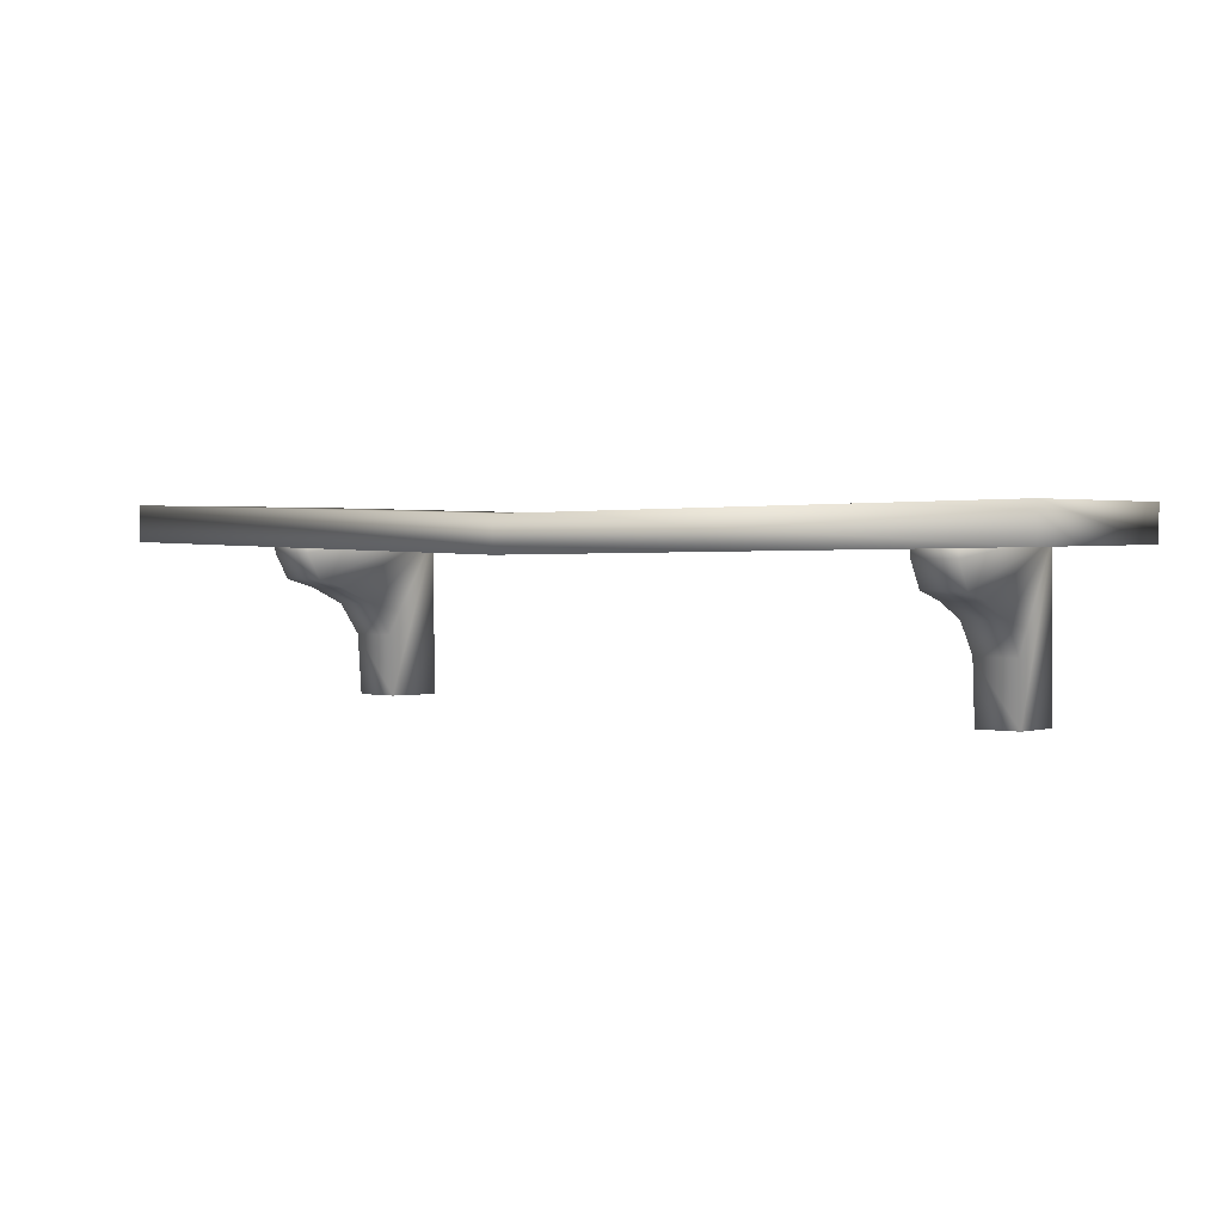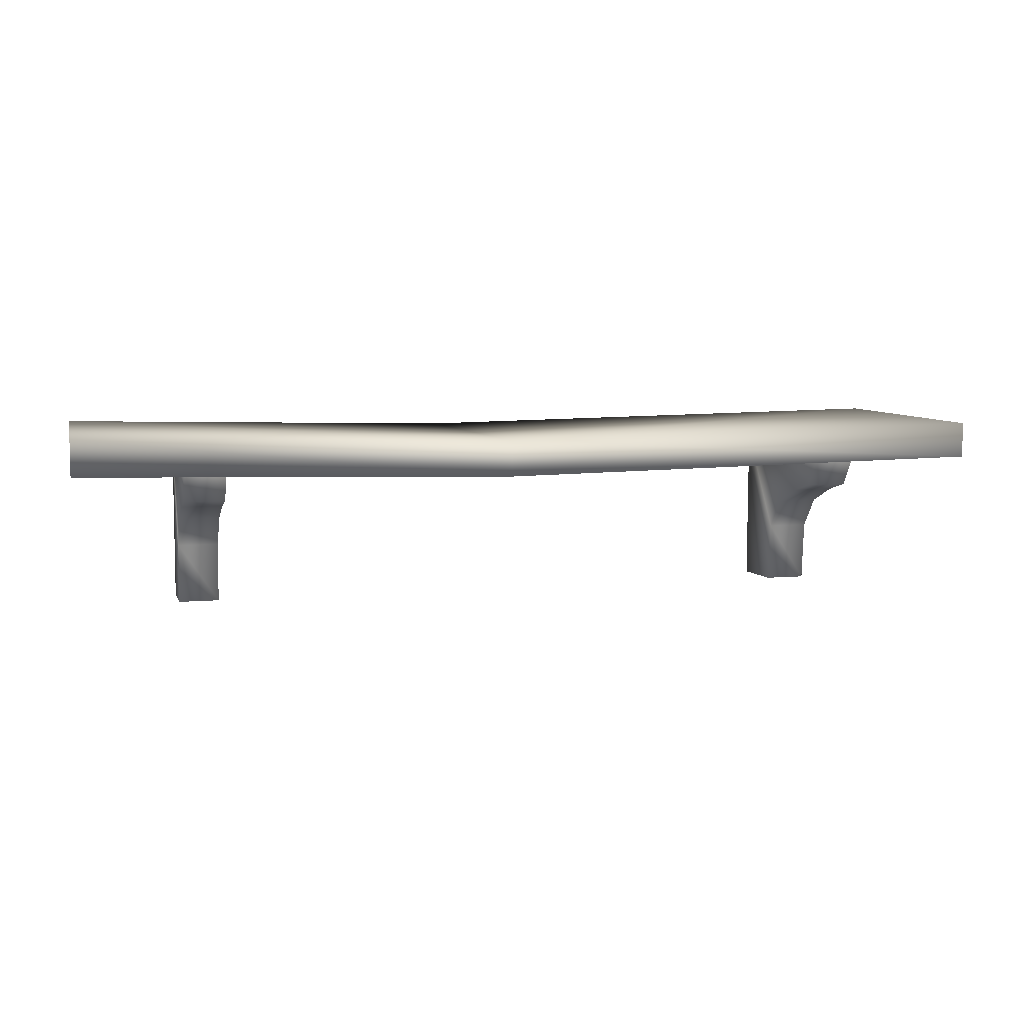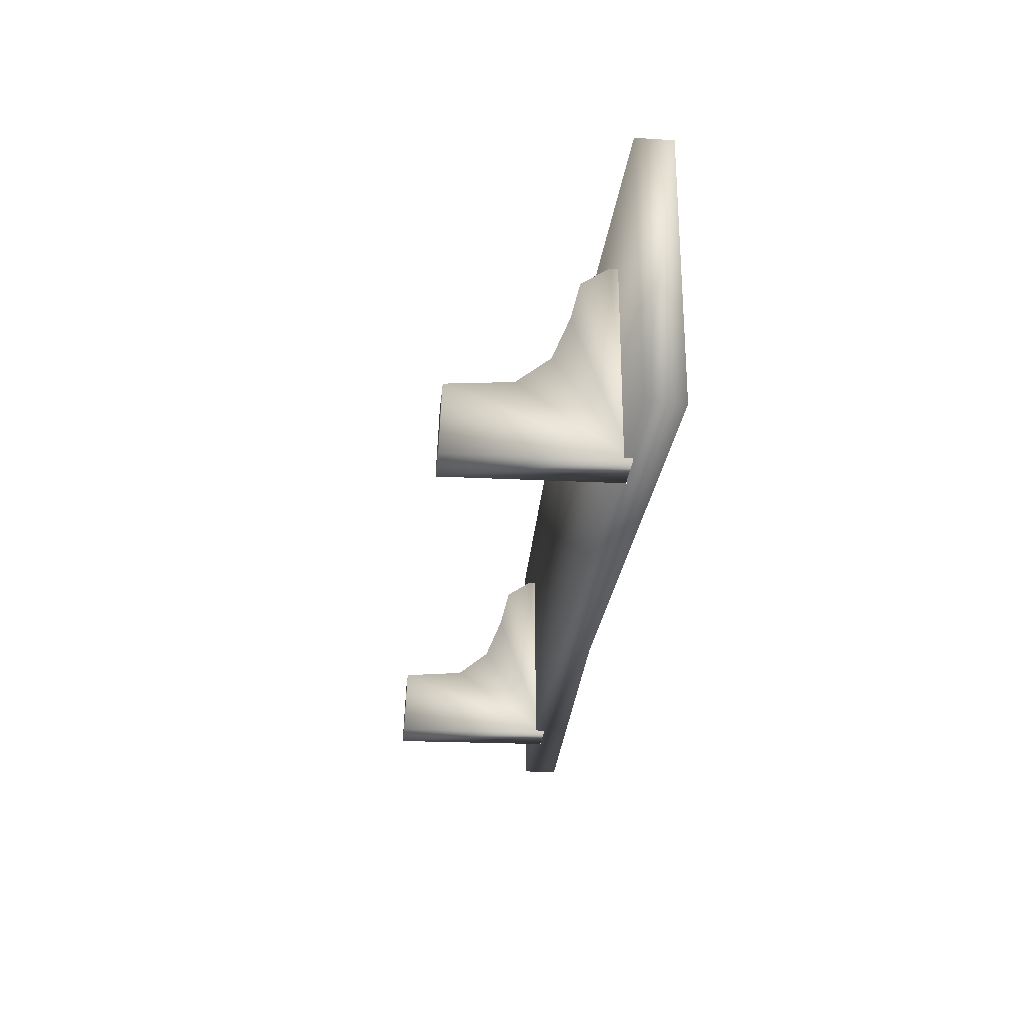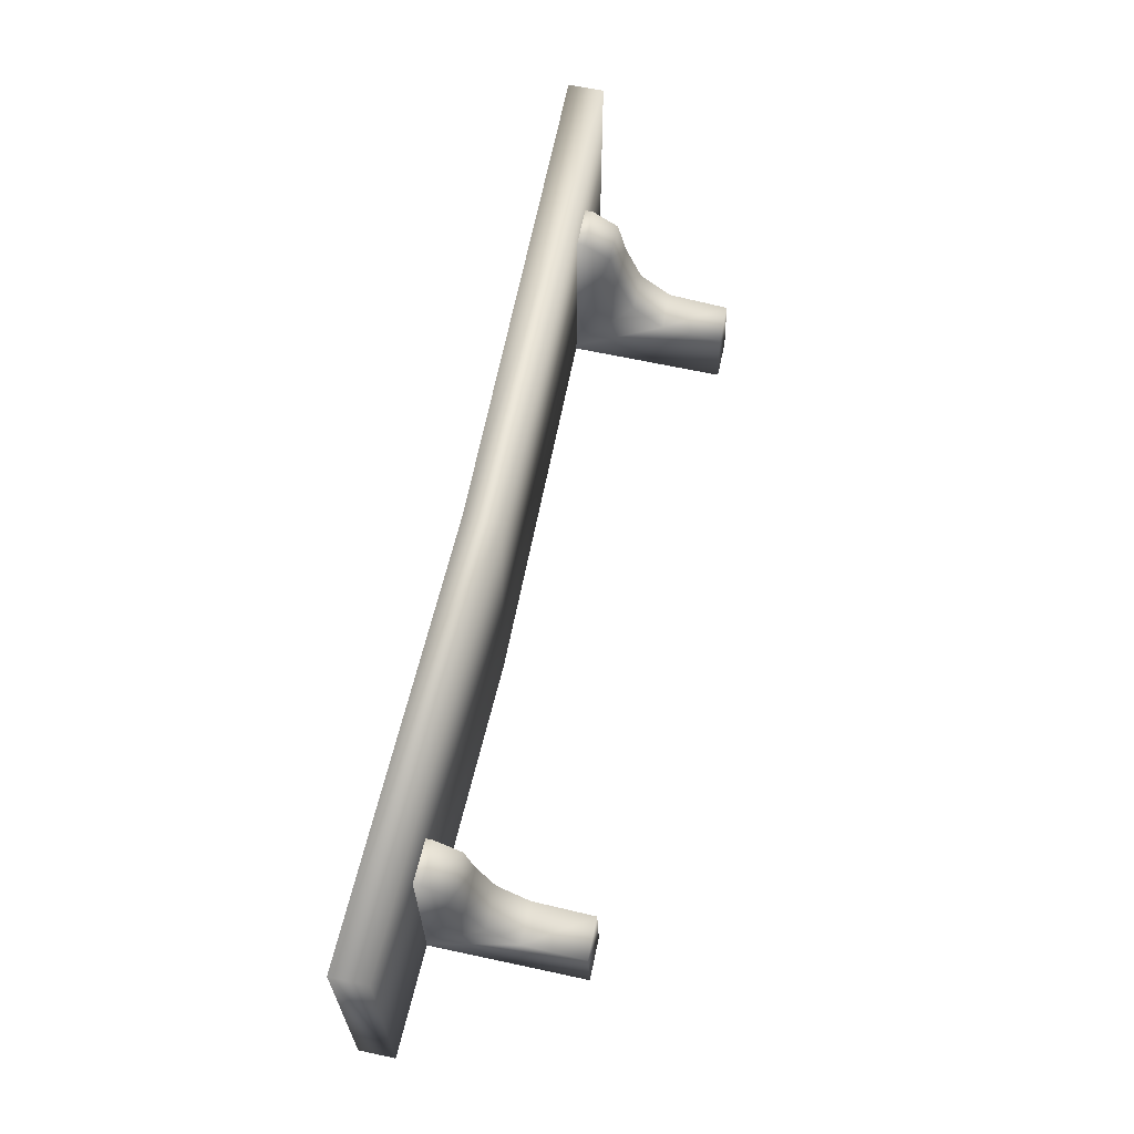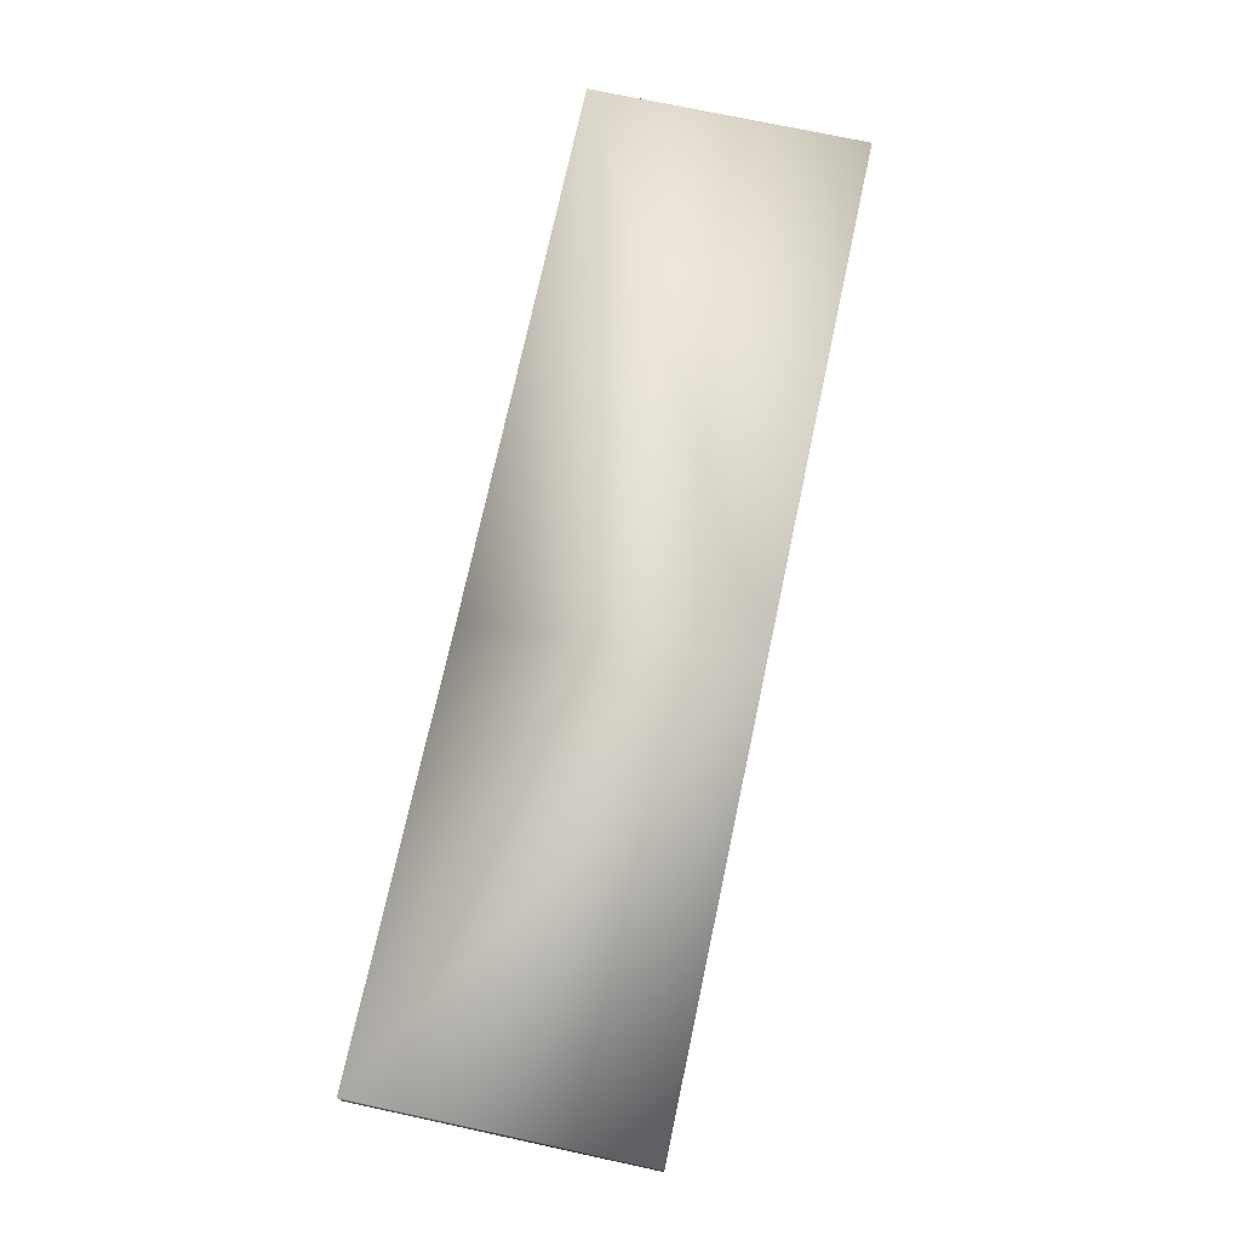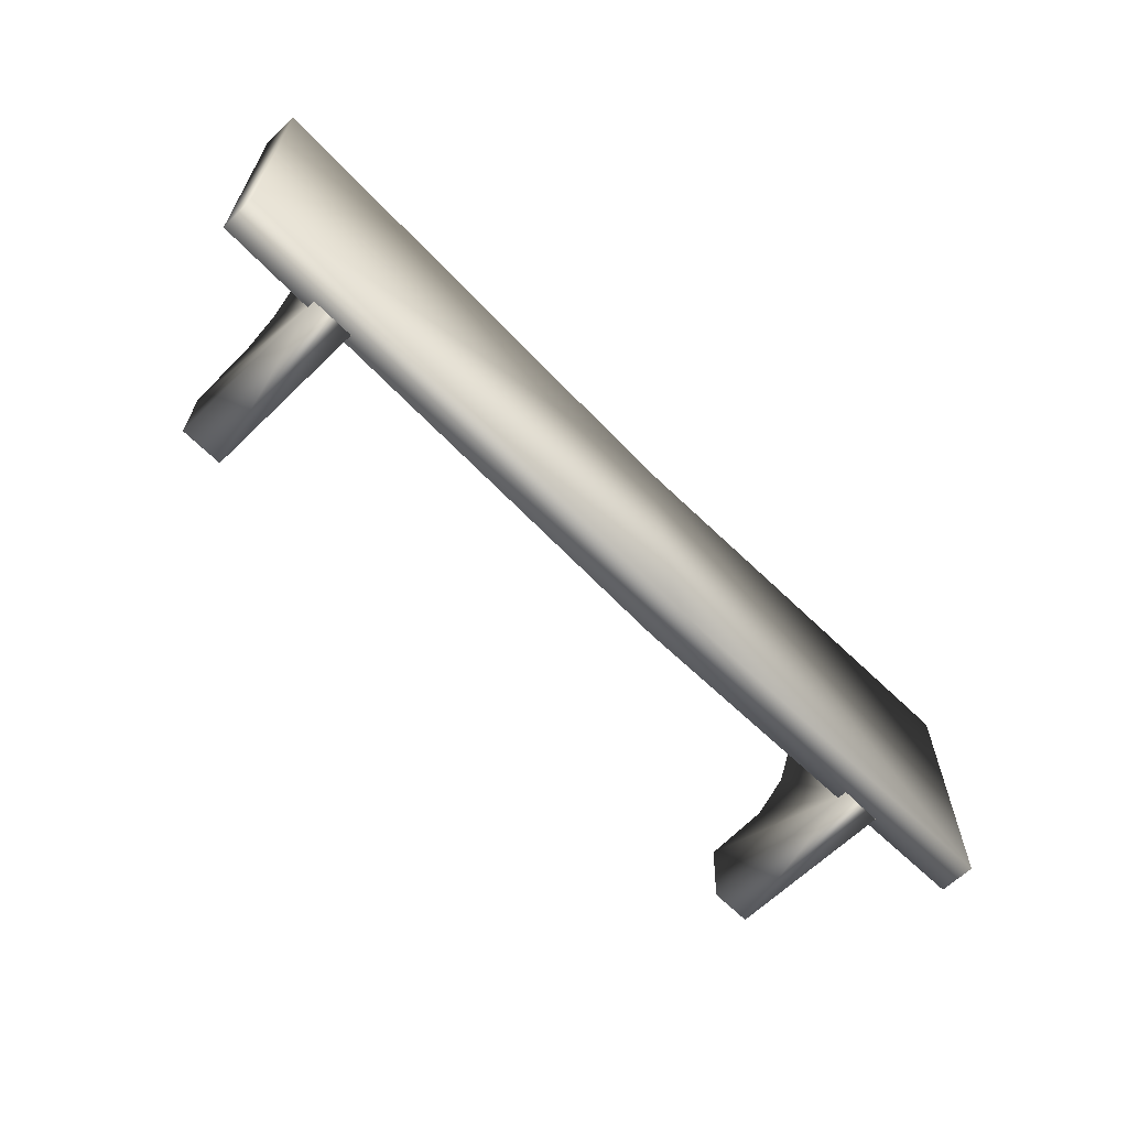
<metadata>
{"format":"obj","ext":"obj","renderer":"f3d","projection":"perspective","resolution":1024,"background":"white","views":[{"elev":2.3,"azim":33.6,"up":"+Y"},{"elev":6.9,"azim":-14.1,"up":"+Y"},{"elev":-26.8,"azim":84.5,"up":"+Z"},{"elev":63.8,"azim":-77.9,"up":"+Z"},{"elev":73.1,"azim":-77.9,"up":"+Y"},{"elev":-63.3,"azim":134.3,"up":"+Z"}]}
</metadata>
<code>
v 2.088 0.7201 -0.5905
v 2.088 0.8811 -0.5905
v -2.088 0.7201 -0.5905
v -2.088 0.8811 -0.5905
v 2.088 0.7201 0.6072
v 2.088 0.8811 0.6072
v -2.088 0.7201 0.6072
v -2.088 0.8811 0.6072
v -0.1495 0.8387 0.6072
v -0.1521 0.6777 0.6072
v -0.263 0.8387 -0.5905
v -0.2656 0.6777 -0.5905
v -1.594 0.7477 -0.5994
v -1.405 0 -0.6072
v -1.594 0.01168 -0.2998
v -1.594 0.2921 -0.2764
v -1.594 0.4361 -0.1597
v -1.594 0.514 0.03104
v -1.594 0.5569 0.1984
v -1.594 0.6737 0.2762
v -1.594 0.7632 0.2801
v -1.594 0.7516 -0.6033
v -1.405 0.7632 0.2801
v -1.405 0.7477 -0.5994
v -1.594 0 -0.6072
v -1.405 0.01168 -0.2998
v -1.405 0.2921 -0.2764
v -1.405 0.4361 -0.1597
v -1.405 0.514 0.03104
v -1.405 0.5569 0.1984
v -1.405 0.6737 0.2762
v 1.473 0.7477 -0.5994
v 1.662 0 -0.6072
v 1.473 0.01168 -0.2998
v 1.473 0.2921 -0.2764
v 1.473 0.4361 -0.1597
v 1.473 0.514 0.03104
v 1.473 0.5569 0.1984
v 1.473 0.6737 0.2762
v 1.473 0.7632 0.2801
v 1.473 0.7516 -0.6033
v 1.662 0.7632 0.2801
v 1.662 0.7477 -0.5994
v 1.473 0 -0.6072
v 1.662 0.01168 -0.2998
v 1.662 0.2921 -0.2764
v 1.662 0.4361 -0.1597
v 1.662 0.514 0.03104
v 1.662 0.5569 0.1984
v 1.662 0.6737 0.2762
g Default_Layer
f 1 11 2
f 1 6 5
f 1 10 12
f 2 9 6
f 3 8 4
f 5 9 10
f 8 10 9
f 4 9 11
f 7 12 10
f 3 11 12
f 13 20 21 22
f 14 24 26
f 15 14 26
f 25 24 14
f 13 23 24
f 21 31 23
f 20 30 31
f 19 29 30
f 18 28 29
f 17 27 28
f 16 26 27
f 32 39 40 41
f 33 43 45
f 34 33 45
f 44 43 33
f 32 42 43
f 40 50 42
f 39 49 50
f 38 48 49
f 37 47 48
f 36 46 47
f 35 45 46
f 12 11 1
f 2 6 1
f 5 10 1
f 11 9 2
f 7 8 3
f 6 9 5
f 7 10 8
f 8 9 4
f 3 12 7
f 4 11 3
f 25 15 13
f 15 16 13
f 16 17 13
f 17 18 13
f 18 19 13
f 19 20 13
f 23 31 24
f 31 30 24
f 30 29 24
f 29 28 24
f 28 27 24
f 27 26 24
f 25 14 15
f 13 24 25
f 21 23 13
f 20 31 21
f 19 30 20
f 18 29 19
f 17 28 18
f 16 27 17
f 15 26 16
f 44 34 32
f 34 35 32
f 35 36 32
f 36 37 32
f 37 38 32
f 38 39 32
f 42 50 43
f 50 49 43
f 49 48 43
f 48 47 43
f 47 46 43
f 46 45 43
f 44 33 34
f 32 43 44
f 40 42 32
f 39 50 40
f 38 49 39
f 37 48 38
f 36 47 37
f 35 46 36
f 34 45 35

</code>
